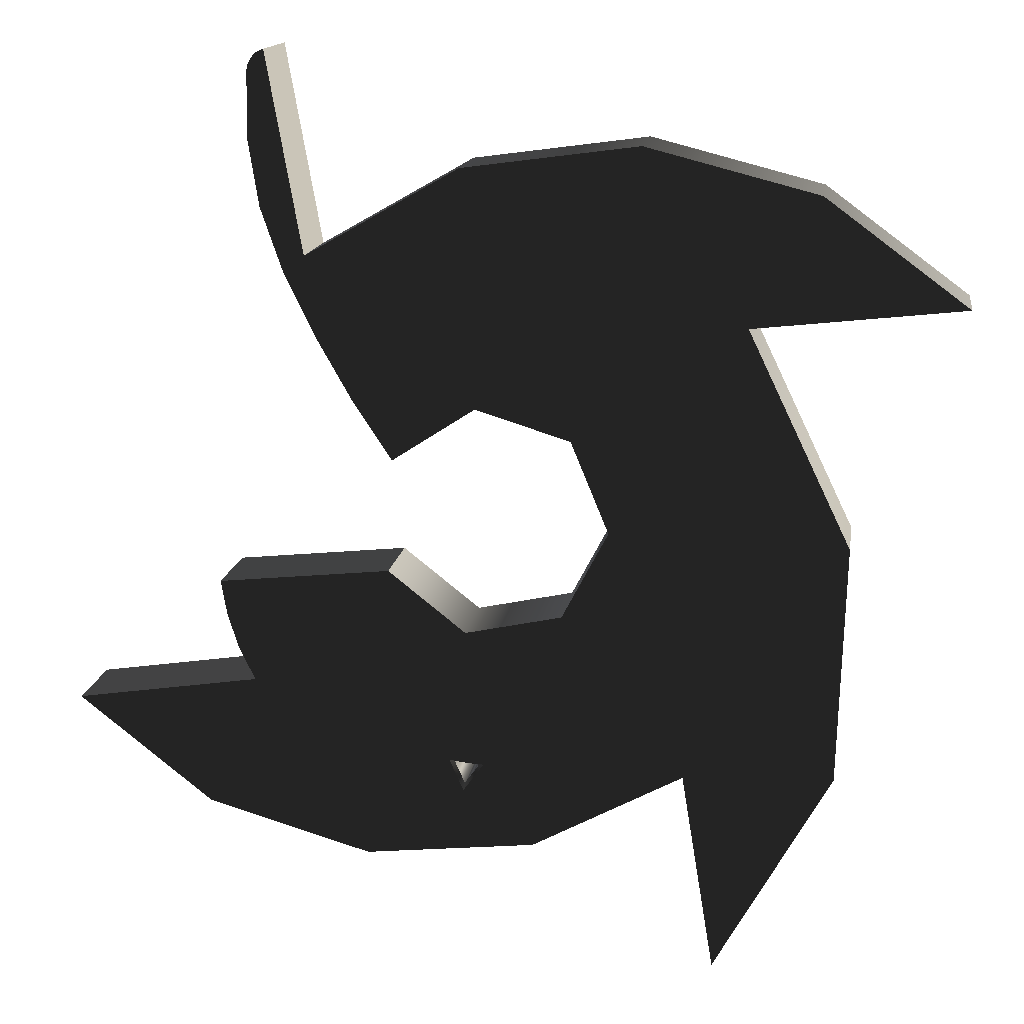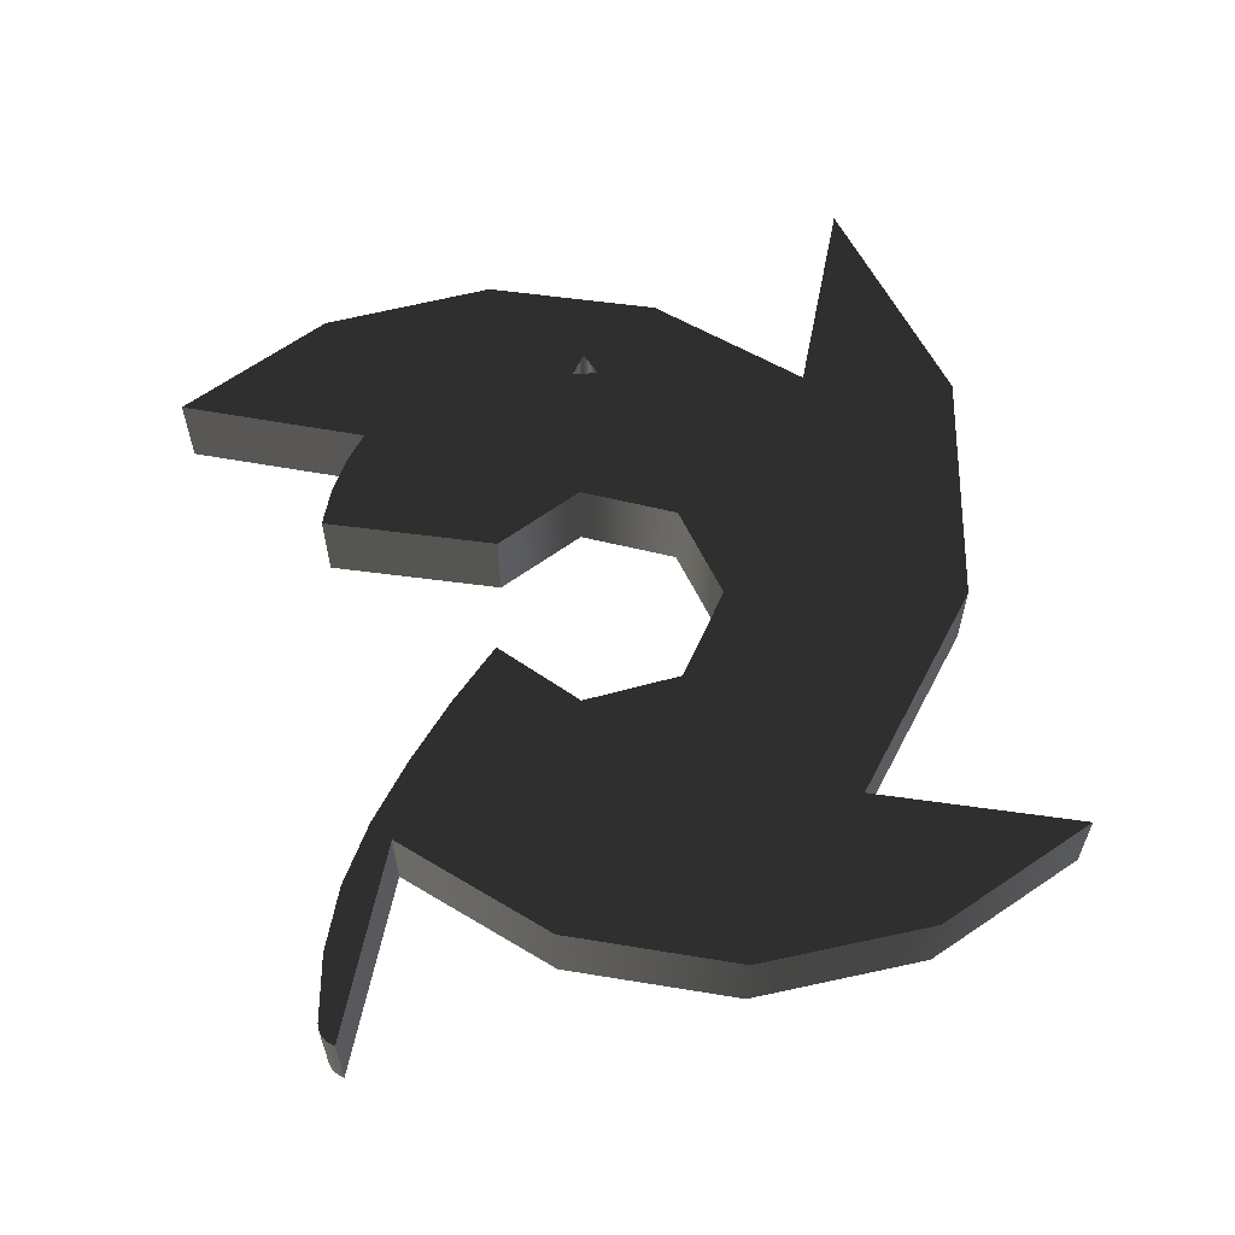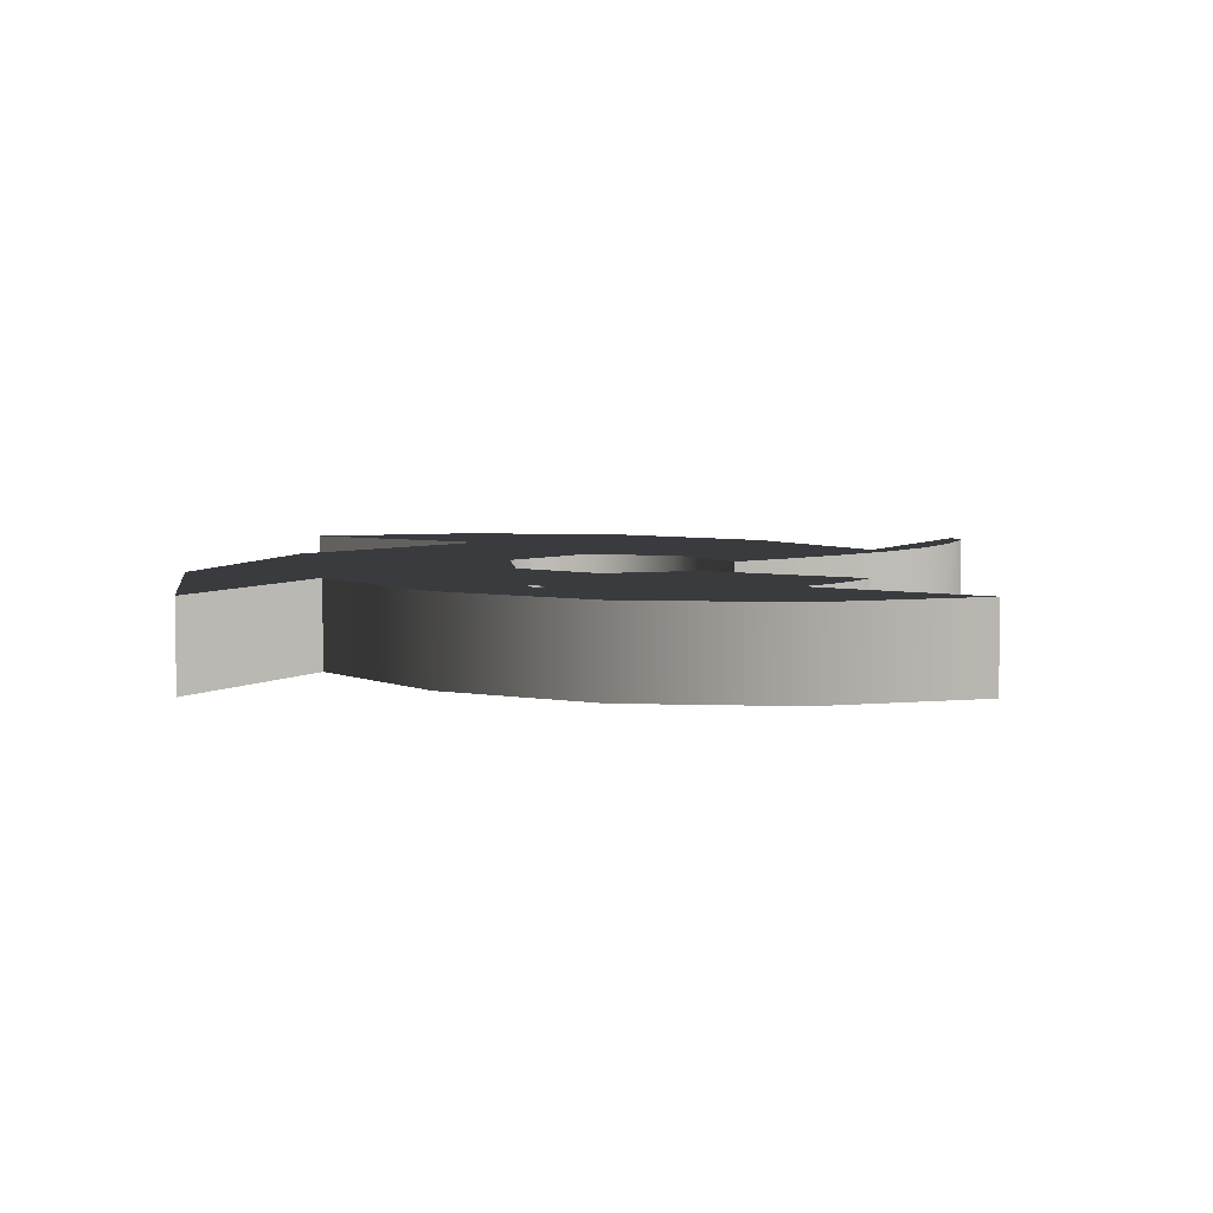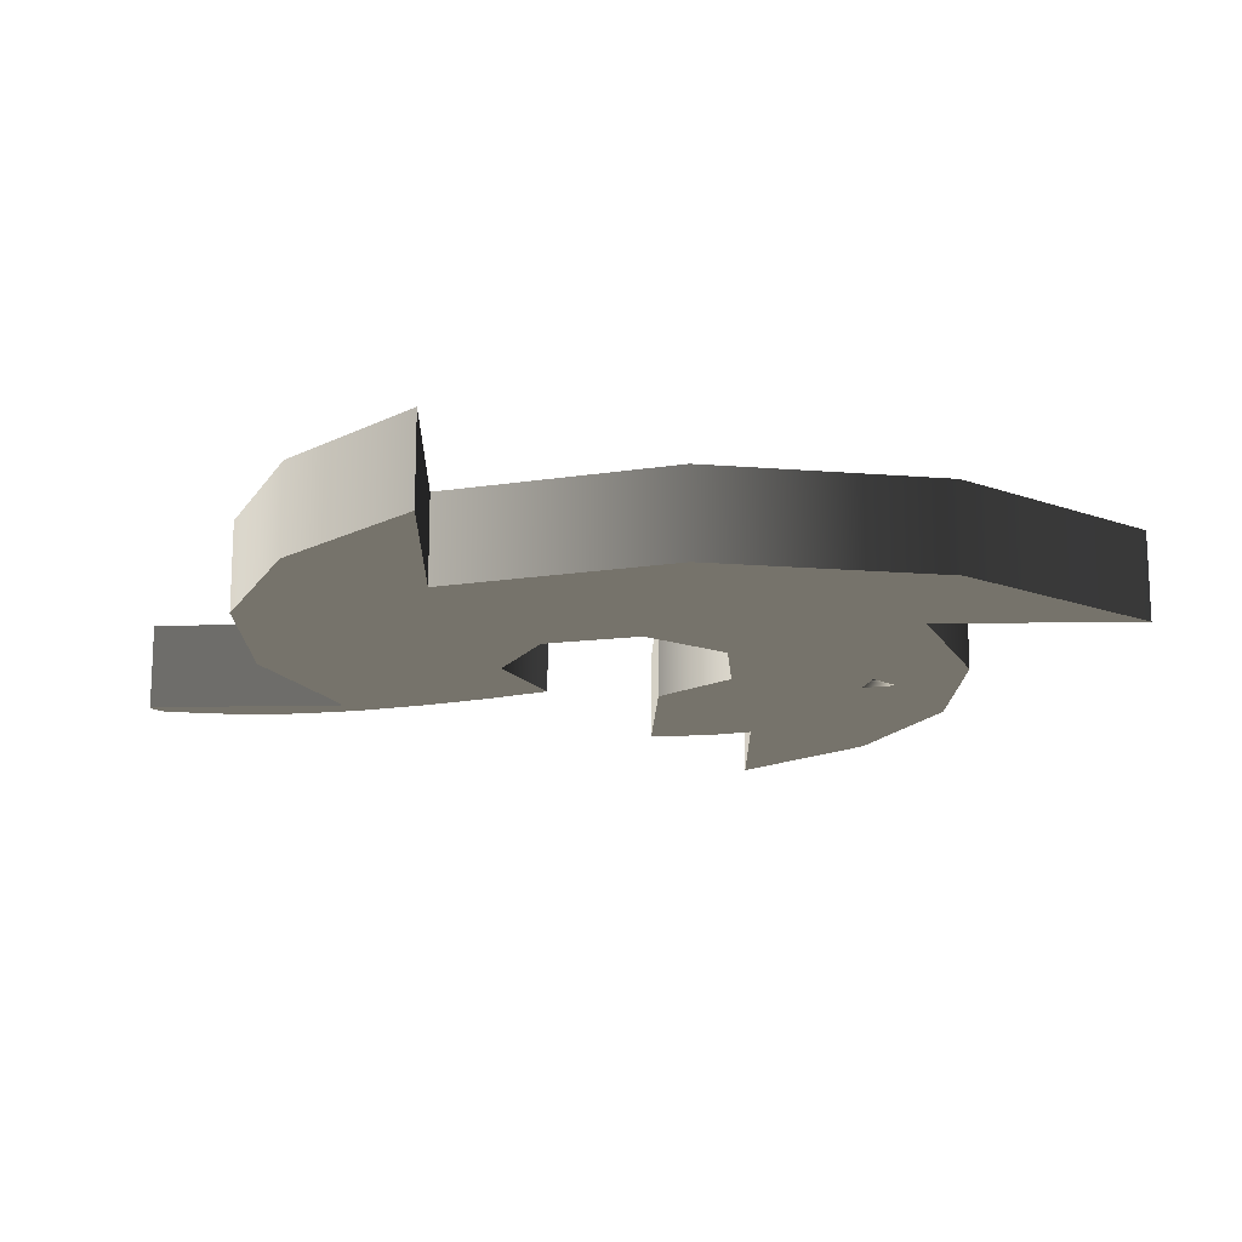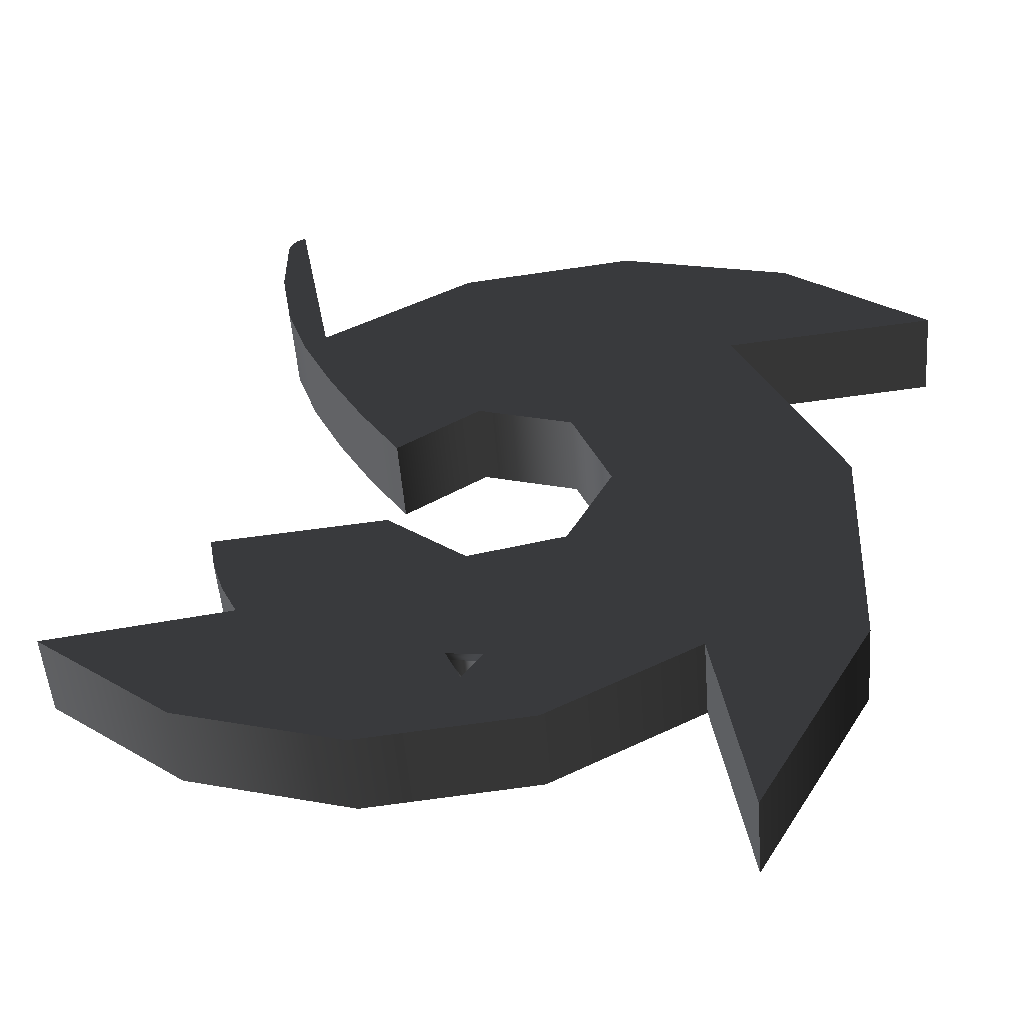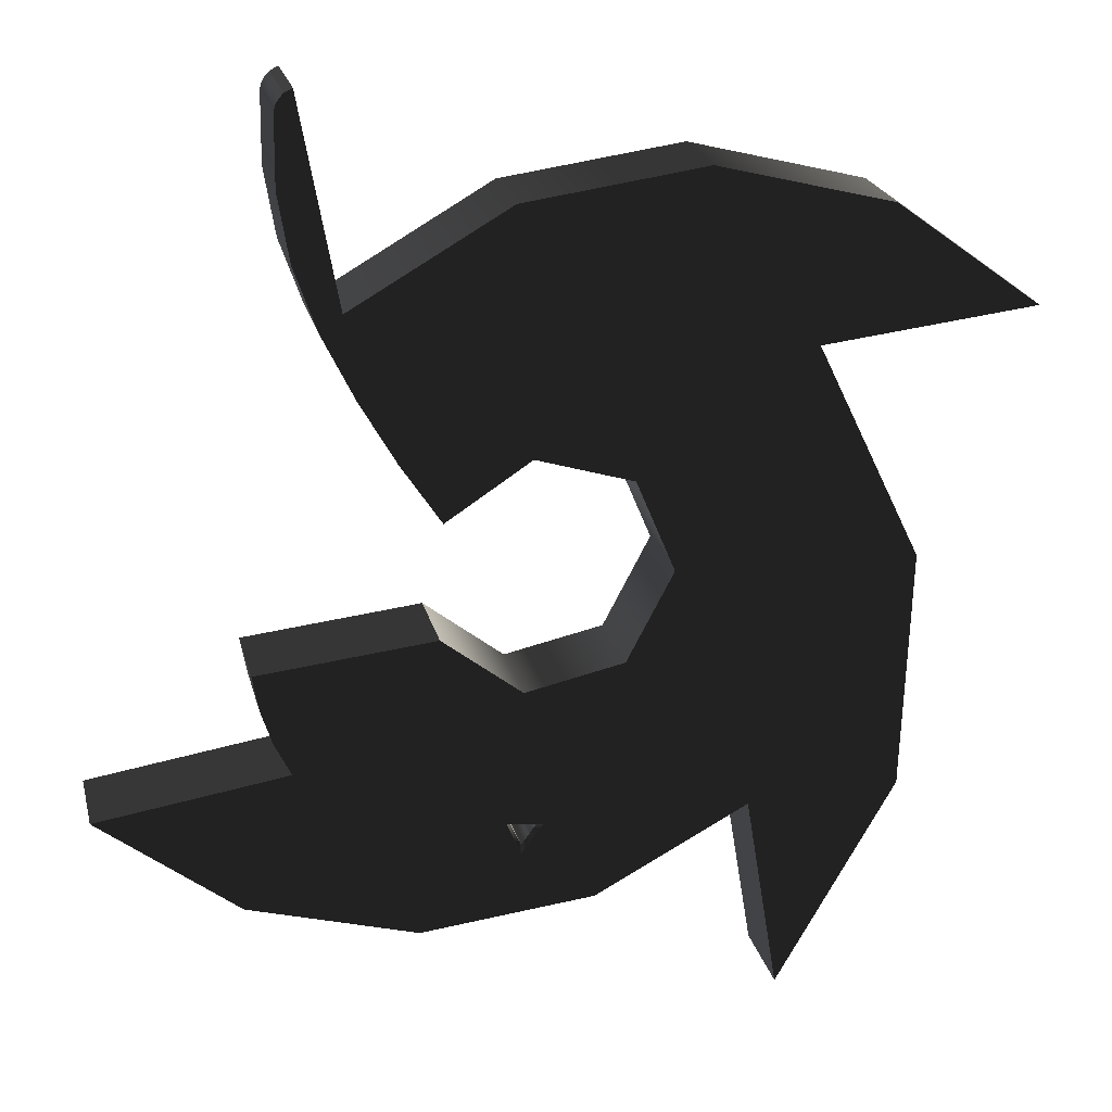
<metadata>
{"format":"obj","ext":"obj","renderer":"f3d","projection":"perspective","resolution":1024,"background":"white","views":[{"elev":14.7,"azim":-171.6,"up":"+Y"},{"elev":61.5,"azim":-178.2,"up":"+Z"},{"elev":5.7,"azim":22.0,"up":"+Z"},{"elev":-16.0,"azim":-97.6,"up":"+Z"},{"elev":-50.5,"azim":-175.6,"up":"+Y"},{"elev":22.7,"azim":166.7,"up":"+Y"}]}
</metadata>
<code>
g Face_1
v 0.145 -0.1227 -0.0329
v 0.1451 -0.1227 -0.0329
v 0.1452 -0.1228 -0.0329
v 0.1453 -0.1228 -0.0329
v 0.1453 -0.1228 -0.0359
v 0.145 -0.1227 -0.0359
v 0.1451 -0.1227 -0.0359
v 0.1452 -0.1228 -0.0359
f 7 1 2
f 7 6 1
f 8 2 3
f 8 7 2
f 5 3 4
f 5 8 3
g Face_2
v 0.1411 -0.1403 -0.0329
v 0.1384 -0.1424 -0.0329
v 0.1351 -0.1417 -0.0329
v 0.1335 -0.1387 -0.0329
v 0.1348 -0.1355 -0.0329
v 0.1381 -0.1345 -0.0329
v 0.1409 -0.1364 -0.0329
v 0.147 -0.1409 -0.0329
v 0.1468 -0.1421 -0.0329
v 0.1464 -0.1433 -0.0329
v 0.1459 -0.1444 -0.0329
v 0.1522 -0.1454 -0.0329
v 0.1476 -0.149 -0.0329
v 0.1419 -0.1507 -0.0329
v 0.1361 -0.1501 -0.0329
v 0.1309 -0.1473 -0.0329
v 0.1297 -0.1542 -0.0329
v 0.1257 -0.1471 -0.0329
v 0.1254 -0.1389 -0.0329
v 0.129 -0.1316 -0.0329
v 0.1218 -0.1308 -0.0329
v 0.1267 -0.1272 -0.0329
v 0.1325 -0.1257 -0.0329
v 0.1385 -0.1265 -0.0329
v 0.1438 -0.1295 -0.0329
v 0.145 -0.1227 -0.0329
v 0.1451 -0.1227 -0.0329
v 0.1452 -0.1228 -0.0329
v 0.1453 -0.1228 -0.0329
v 0.1454 -0.123 -0.0329
v 0.1455 -0.1232 -0.0329
v 0.1456 -0.1234 -0.0329
v 0.1456 -0.1256 -0.0329
v 0.1453 -0.1279 -0.0329
v 0.1445 -0.13 -0.0329
v 0.1435 -0.1322 -0.0329
v 0.1422 -0.1344 -0.0329
v 0.1385 -0.1479 -0.0329
v 0.138 -0.1472 -0.0329
v 0.1388 -0.1472 -0.0329
f 36 38 37
f 39 38 36
f 40 35 34
f 40 36 35
f 40 39 36
f 41 40 34
f 33 43 42
f 44 33 32
f 44 43 33
f 14 32 31
f 14 45 44
f 14 15 45
f 14 44 32
f 9 17 16
f 9 18 17
f 19 18 9
f 13 14 31
f 28 31 30
f 28 13 31
f 21 20 19
f 10 19 9
f 12 13 28
f 29 28 30
f 48 19 10
f 47 10 11
f 47 48 10
f 22 19 48
f 22 21 19
f 46 22 48
f 27 12 28
f 23 22 46
f 23 46 47
f 24 11 12
f 24 12 27
f 24 47 11
f 24 23 47
f 26 24 27
f 25 24 26
f 33 41 34
f 33 42 41
g Face_3
v 0.1456 -0.1234 -0.0359
v 0.1456 -0.1256 -0.0359
v 0.1453 -0.1279 -0.0359
v 0.1445 -0.13 -0.0359
v 0.1435 -0.1322 -0.0359
v 0.1422 -0.1344 -0.0359
v 0.1409 -0.1364 -0.0359
v 0.1411 -0.1403 -0.0359
v 0.1384 -0.1424 -0.0359
v 0.1351 -0.1417 -0.0359
v 0.1335 -0.1387 -0.0359
v 0.1348 -0.1355 -0.0359
v 0.1381 -0.1345 -0.0359
v 0.147 -0.1409 -0.0359
v 0.1468 -0.1421 -0.0359
v 0.1464 -0.1433 -0.0359
v 0.1459 -0.1444 -0.0359
v 0.1522 -0.1454 -0.0359
v 0.1476 -0.149 -0.0359
v 0.1419 -0.1507 -0.0359
v 0.1361 -0.1501 -0.0359
v 0.1309 -0.1473 -0.0359
v 0.1297 -0.1542 -0.0359
v 0.1257 -0.1471 -0.0359
v 0.1254 -0.1389 -0.0359
v 0.129 -0.1316 -0.0359
v 0.1218 -0.1308 -0.0359
v 0.1267 -0.1272 -0.0359
v 0.1325 -0.1257 -0.0359
v 0.1385 -0.1265 -0.0359
v 0.1438 -0.1295 -0.0359
v 0.145 -0.1227 -0.0359
v 0.1451 -0.1227 -0.0359
v 0.1452 -0.1228 -0.0359
v 0.1453 -0.1228 -0.0359
v 0.1454 -0.123 -0.0359
v 0.1455 -0.1232 -0.0359
v 0.1385 -0.1481 -0.0359
v 0.139 -0.147 -0.0359
v 0.1378 -0.1472 -0.0359
f 82 83 84
f 85 82 84
f 49 80 81
f 49 81 82
f 49 82 85
f 50 80 49
f 79 51 52
f 53 78 79
f 53 79 52
f 61 53 54
f 61 54 55
f 61 77 78
f 61 78 53
f 56 62 63
f 56 63 64
f 65 56 64
f 60 77 61
f 74 76 77
f 74 77 60
f 67 65 66
f 57 56 65
f 59 74 60
f 75 76 74
f 87 57 65
f 88 58 57
f 88 57 87
f 68 87 65
f 68 65 67
f 86 87 68
f 73 74 59
f 69 86 68
f 69 88 86
f 70 73 59
f 70 58 88
f 70 59 58
f 70 88 69
f 72 73 70
f 71 72 70
f 79 80 50
f 79 50 51
g Face_4
v 0.1411 -0.1403 -0.0329
v 0.1384 -0.1424 -0.0329
v 0.1351 -0.1417 -0.0329
v 0.1335 -0.1387 -0.0329
v 0.1348 -0.1355 -0.0329
v 0.1381 -0.1345 -0.0329
v 0.1409 -0.1364 -0.0329
v 0.1409 -0.1364 -0.0359
v 0.1411 -0.1403 -0.0359
v 0.1384 -0.1424 -0.0359
v 0.1351 -0.1417 -0.0359
v 0.1335 -0.1387 -0.0359
v 0.1348 -0.1355 -0.0359
v 0.1381 -0.1345 -0.0359
f 98 90 89
f 98 89 97
f 99 91 90
f 99 90 98
f 100 92 91
f 100 91 99
f 101 93 92
f 101 92 100
f 102 94 93
f 102 93 101
f 96 95 94
f 96 94 102
g Face_5
v 0.1453 -0.1228 -0.0329
v 0.1454 -0.123 -0.0329
v 0.1455 -0.1232 -0.0329
v 0.1456 -0.1234 -0.0329
v 0.1456 -0.1234 -0.0359
v 0.1453 -0.1228 -0.0359
v 0.1454 -0.123 -0.0359
v 0.1455 -0.1232 -0.0359
f 109 103 104
f 109 108 103
f 110 104 105
f 110 109 104
f 107 105 106
f 107 110 105
g Face_6
v 0.1445 -0.13 -0.0359
v 0.1435 -0.1322 -0.0359
v 0.1422 -0.1344 -0.0359
v 0.1409 -0.1364 -0.0359
v 0.1445 -0.13 -0.0329
v 0.1435 -0.1322 -0.0329
v 0.1422 -0.1344 -0.0329
v 0.1409 -0.1364 -0.0329
f 112 111 115
f 112 115 116
f 113 116 117
f 113 112 116
f 114 117 118
f 114 113 117
g Face_7
v 0.1456 -0.1234 -0.0359
v 0.1456 -0.1256 -0.0359
v 0.1453 -0.1279 -0.0359
v 0.1445 -0.13 -0.0359
v 0.1456 -0.1234 -0.0329
v 0.1456 -0.1256 -0.0329
v 0.1453 -0.1279 -0.0329
v 0.1445 -0.13 -0.0329
f 120 119 123
f 120 123 124
f 121 124 125
f 121 120 124
f 122 125 126
f 122 121 125
g Face_8
v 0.1297 -0.1542 -0.0359
v 0.1257 -0.1471 -0.0359
v 0.1254 -0.1389 -0.0359
v 0.129 -0.1316 -0.0359
v 0.1297 -0.1542 -0.0329
v 0.1257 -0.1471 -0.0329
v 0.1254 -0.1389 -0.0329
v 0.129 -0.1316 -0.0329
f 128 127 131
f 128 131 132
f 129 132 133
f 129 128 132
f 130 133 134
f 130 129 133
g Face_9
v 0.1309 -0.1473 -0.0359
v 0.1297 -0.1542 -0.0359
v 0.1309 -0.1473 -0.0329
v 0.1297 -0.1542 -0.0329
f 136 135 137
f 136 137 138
g Face_10
v 0.1522 -0.1454 -0.0359
v 0.1476 -0.149 -0.0359
v 0.1419 -0.1507 -0.0359
v 0.1361 -0.1501 -0.0359
v 0.1309 -0.1473 -0.0359
v 0.1522 -0.1454 -0.0329
v 0.1476 -0.149 -0.0329
v 0.1419 -0.1507 -0.0329
v 0.1361 -0.1501 -0.0329
v 0.1309 -0.1473 -0.0329
f 140 139 144
f 140 144 145
f 141 145 146
f 141 140 145
f 142 146 147
f 142 141 146
f 143 147 148
f 143 142 147
g Face_11
v 0.1459 -0.1444 -0.0359
v 0.1522 -0.1454 -0.0359
v 0.1459 -0.1444 -0.0329
v 0.1522 -0.1454 -0.0329
f 150 149 151
f 150 151 152
g Face_12
v 0.147 -0.1409 -0.0359
v 0.1468 -0.1421 -0.0359
v 0.1464 -0.1433 -0.0359
v 0.1459 -0.1444 -0.0359
v 0.147 -0.1409 -0.0329
v 0.1468 -0.1421 -0.0329
v 0.1464 -0.1433 -0.0329
v 0.1459 -0.1444 -0.0329
f 154 153 157
f 154 157 158
f 155 158 159
f 155 154 158
f 156 159 160
f 156 155 159
g Face_13
v 0.1411 -0.1403 -0.0359
v 0.147 -0.1409 -0.0359
v 0.1411 -0.1403 -0.0329
v 0.147 -0.1409 -0.0329
f 162 161 163
f 162 163 164
g Face_14
v 0.1438 -0.1295 -0.0359
v 0.145 -0.1227 -0.0359
v 0.1438 -0.1295 -0.0329
v 0.145 -0.1227 -0.0329
f 166 165 167
f 166 167 168
g Face_15
v 0.1218 -0.1308 -0.0359
v 0.1267 -0.1272 -0.0359
v 0.1325 -0.1257 -0.0359
v 0.1385 -0.1265 -0.0359
v 0.1438 -0.1295 -0.0359
v 0.1218 -0.1308 -0.0329
v 0.1267 -0.1272 -0.0329
v 0.1325 -0.1257 -0.0329
v 0.1385 -0.1265 -0.0329
v 0.1438 -0.1295 -0.0329
f 170 169 174
f 170 174 175
f 171 175 176
f 171 170 175
f 172 176 177
f 172 171 176
f 173 177 178
f 173 172 177
g Face_16
v 0.129 -0.1316 -0.0359
v 0.1218 -0.1308 -0.0359
v 0.129 -0.1316 -0.0329
v 0.1218 -0.1308 -0.0329
f 180 179 181
f 180 181 182
g Face_17
v 0.1385 -0.1479 -0.0357
v 0.138 -0.1472 -0.0357
v 0.1388 -0.1472 -0.0357
v 0.1385 -0.1479 -0.0357
v 0.1385 -0.1479 -0.0329
v 0.138 -0.1472 -0.0329
v 0.1388 -0.1472 -0.0329
v 0.1385 -0.1479 -0.0329
f 189 185 186
f 189 186 190
f 188 184 185
f 188 185 189
f 187 183 184
f 187 184 188
g Face_18
v 0.1385 -0.1479 -0.0357
v 0.138 -0.1472 -0.0357
v 0.1388 -0.1472 -0.0357
v 0.1385 -0.1479 -0.0357
v 0.1385 -0.1481 -0.0359
v 0.139 -0.147 -0.0359
v 0.1378 -0.1472 -0.0359
v 0.1385 -0.1481 -0.0359
f 197 192 191
f 197 191 198
f 196 193 192
f 196 192 197
f 195 194 193
f 195 193 196

</code>
